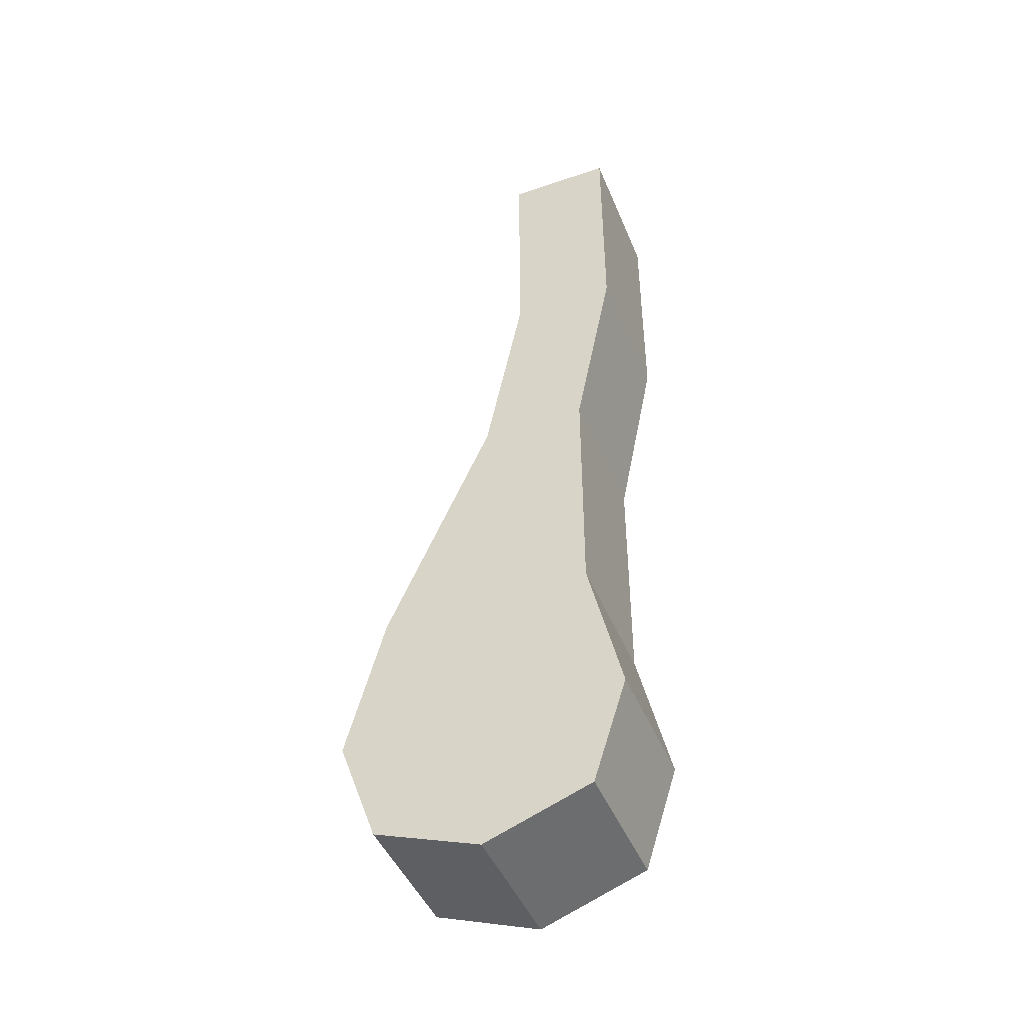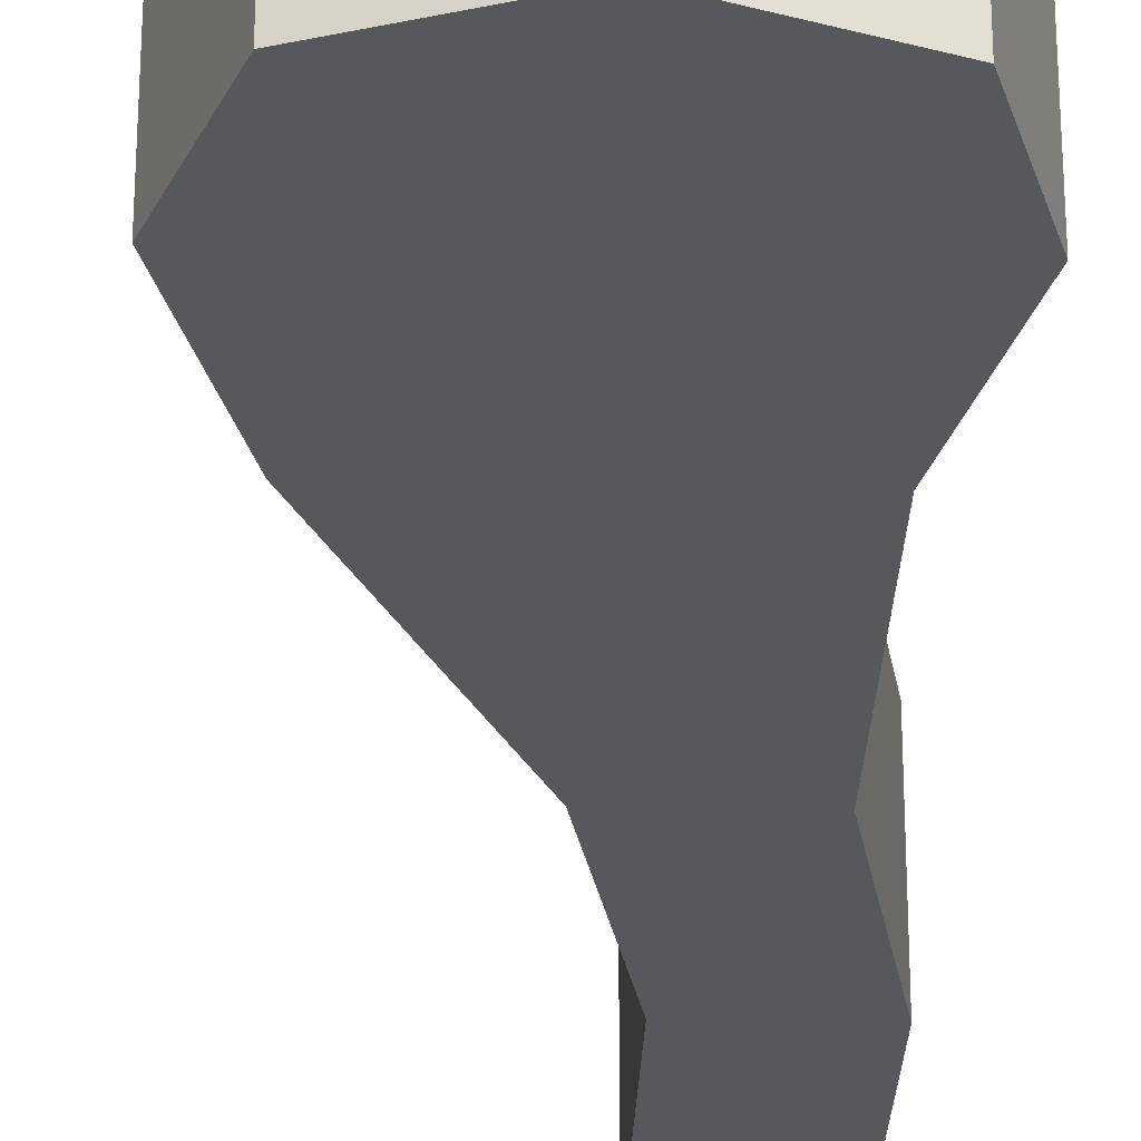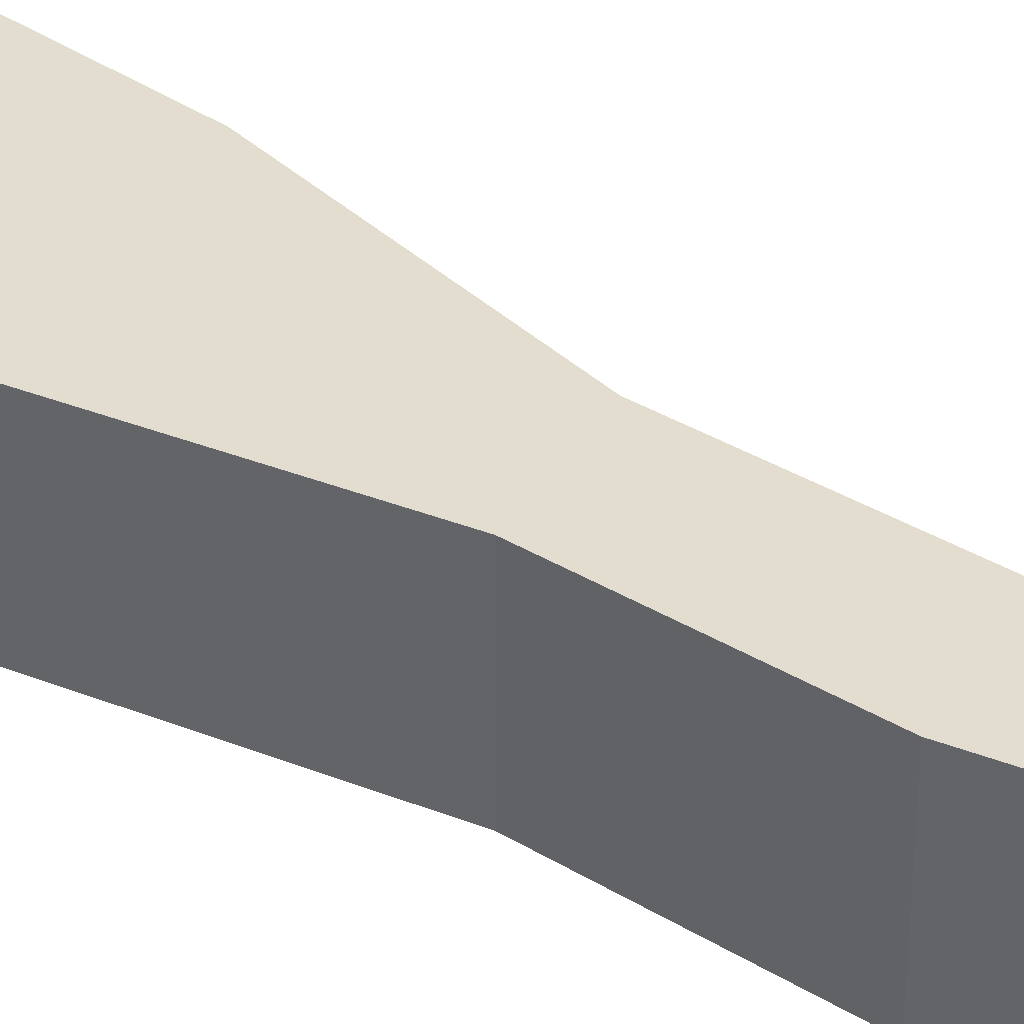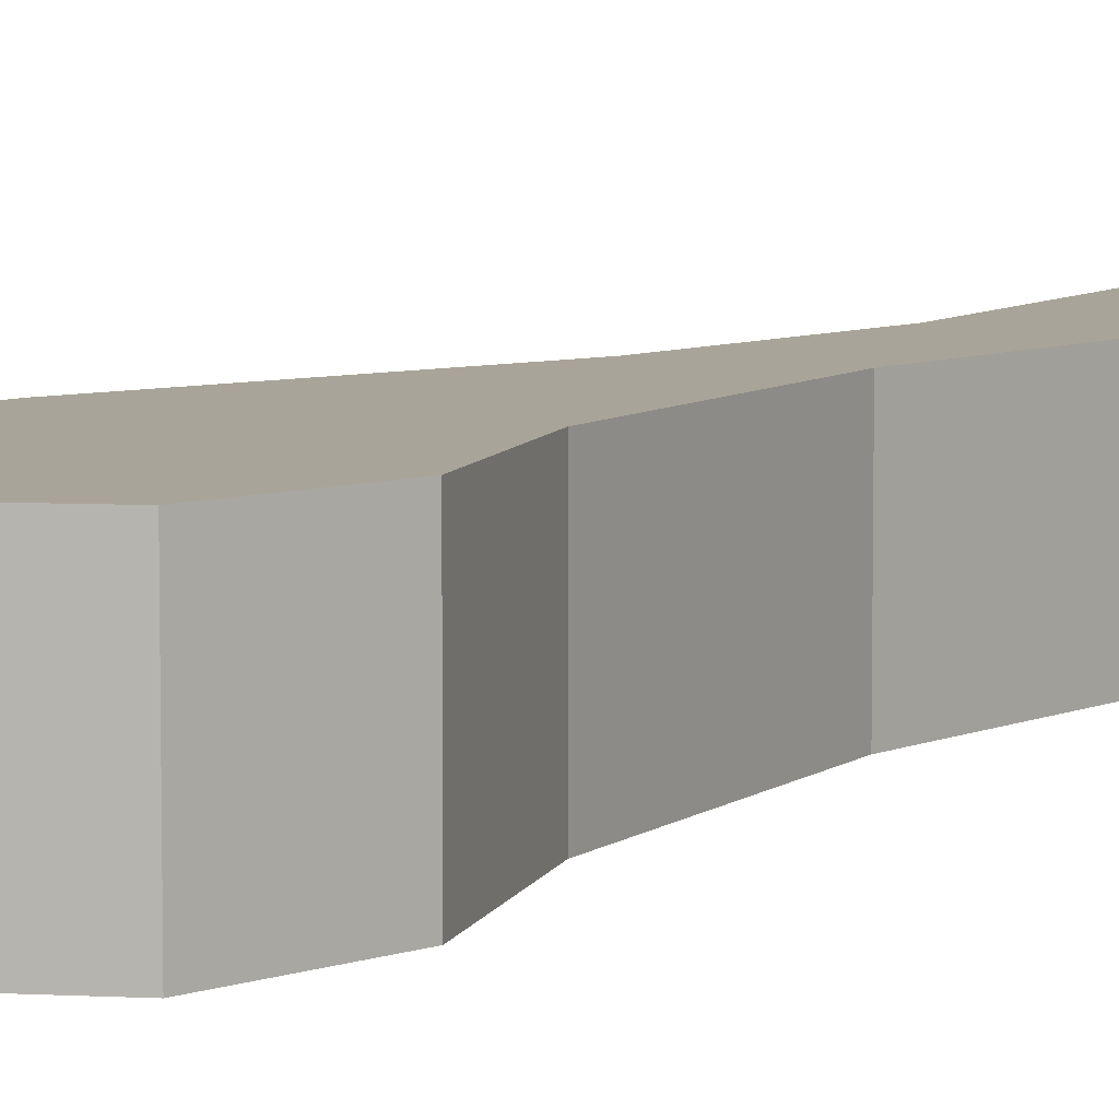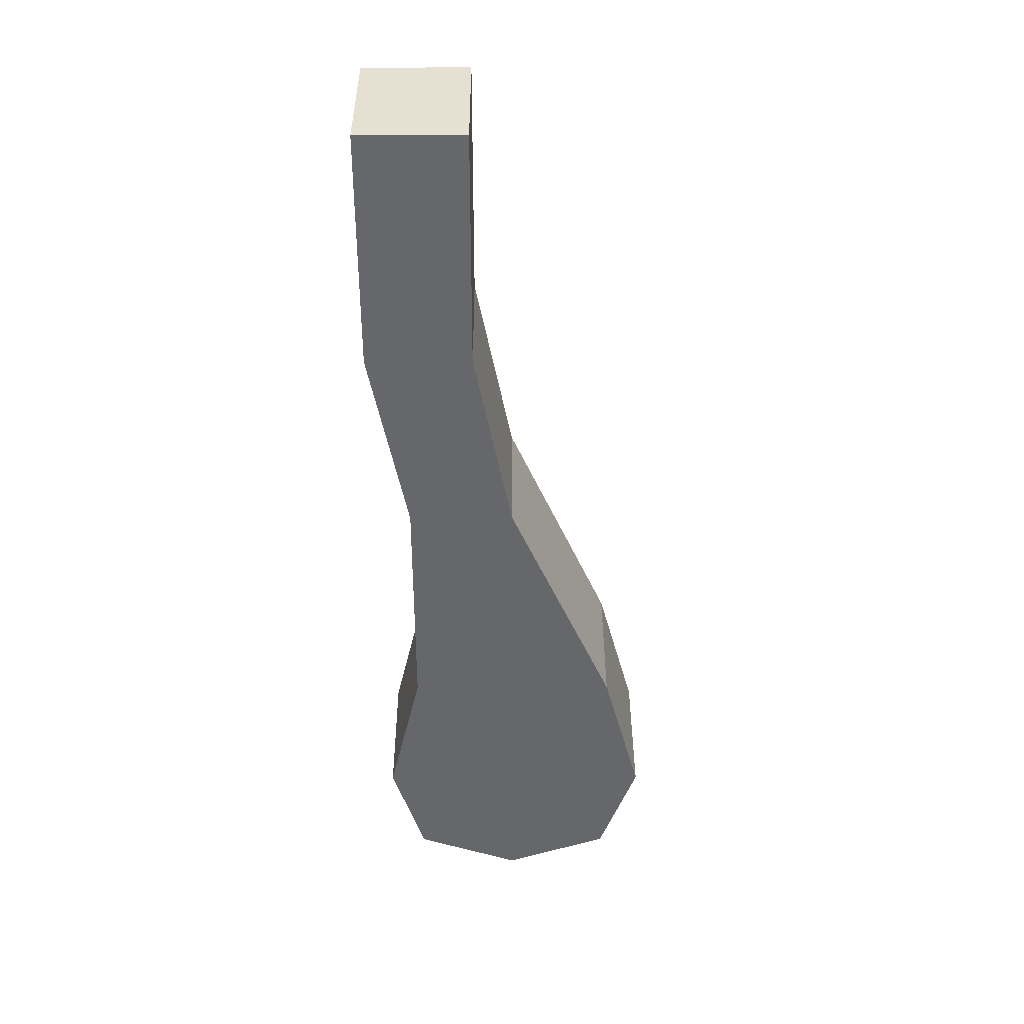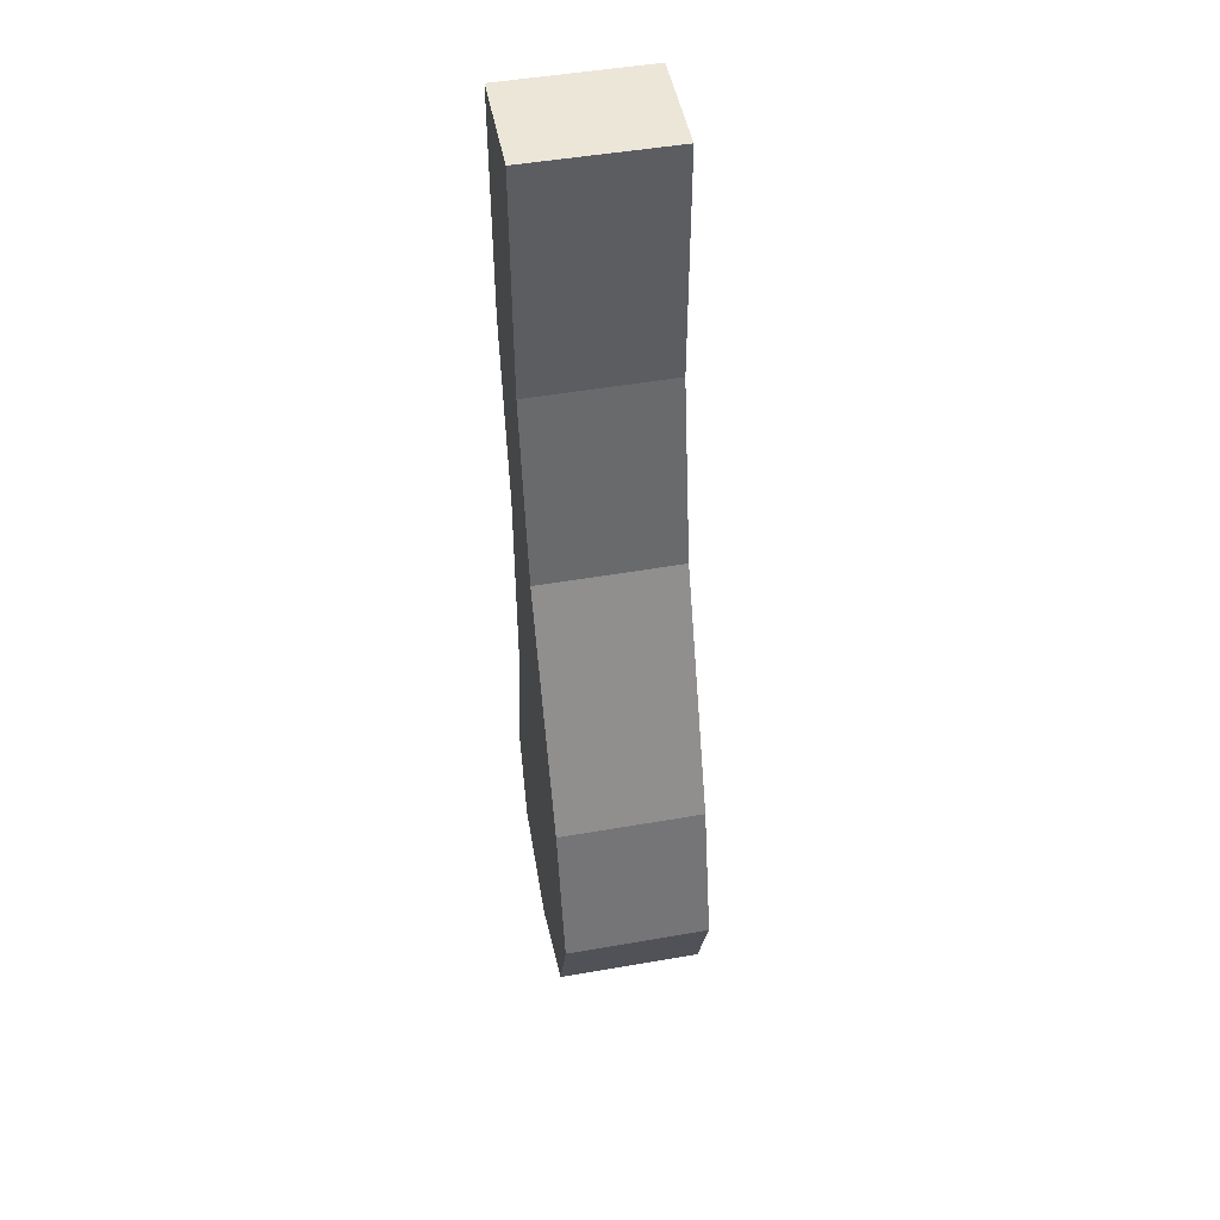
<metadata>
{"format":"obj","ext":"obj","renderer":"f3d","projection":"perspective","resolution":1024,"background":"white","views":[{"elev":-45.5,"azim":-158.3,"up":"+Z"},{"elev":-28.4,"azim":178.0,"up":"+Y"},{"elev":35.5,"azim":-62.4,"up":"+Y"},{"elev":7.3,"azim":-151.9,"up":"+Y"},{"elev":37.8,"azim":-0.2,"up":"+Z"},{"elev":49.1,"azim":79.1,"up":"+Z"}]}
</metadata>
<code>
o Claw-L
v -0.011 0.0075 -0.011
v -0.011 -0.0075 -0.011
v -0.011 0.0075 0.015
v -0.011 -0.0075 0.015
v 0.011 0.0075 -0.011
v 0.011 -0.0075 -0.011
v 0.011 0.0075 0.015
v 0.011 -0.0075 0.015
v -0.0145 0.0075 0
v -0.0145 -0.0075 -0
v 0.015 0.0075 0
v 0.015 -0.0075 -0
v 0 0.0075 0.015
v 0 -0.0075 0.015
v 0 0.0075 -0.015
v 0 -0.0075 -0.015
v 0 -0.0075 -0
v 0 0.0075 0
v -0.011 -0.0075 0.04
v -0.011 0.0075 0.04
v 0 0.0075 0.04
v 0 -0.0075 0.04
v -0.015 -0.0075 0.06
v -0.015 0.0075 0.06
v -0.004 0.0075 0.06
v -0.004 -0.0075 0.06
v -0.015 -0.0075 0.085
v -0.015 0.0075 0.085
v -0.004 0.0075 0.085
v -0.004 -0.0075 0.085
f 9 10 4 3
f 3 4 19 20
f 11 12 6 5
f 15 16 2 1
f 18 11 5 15
f 17 10 2 16
f 14 4 10 17
f 13 7 11 18
f 7 8 12 11
f 1 2 10 9
f 3 13 18 9
f 8 14 17 12
f 12 17 16 6
f 9 18 15 1
f 5 6 16 15
f 13 21 7
f 19 22 26 23
f 4 14 22 19
f 14 8 22
f 13 3 20 21
f 7 21 22 8
f 23 26 30 27
f 21 20 24 25
f 22 21 25 26
f 20 19 23 24
f 28 27 30 29
f 24 23 27 28
f 26 25 29 30
f 25 24 28 29

</code>
